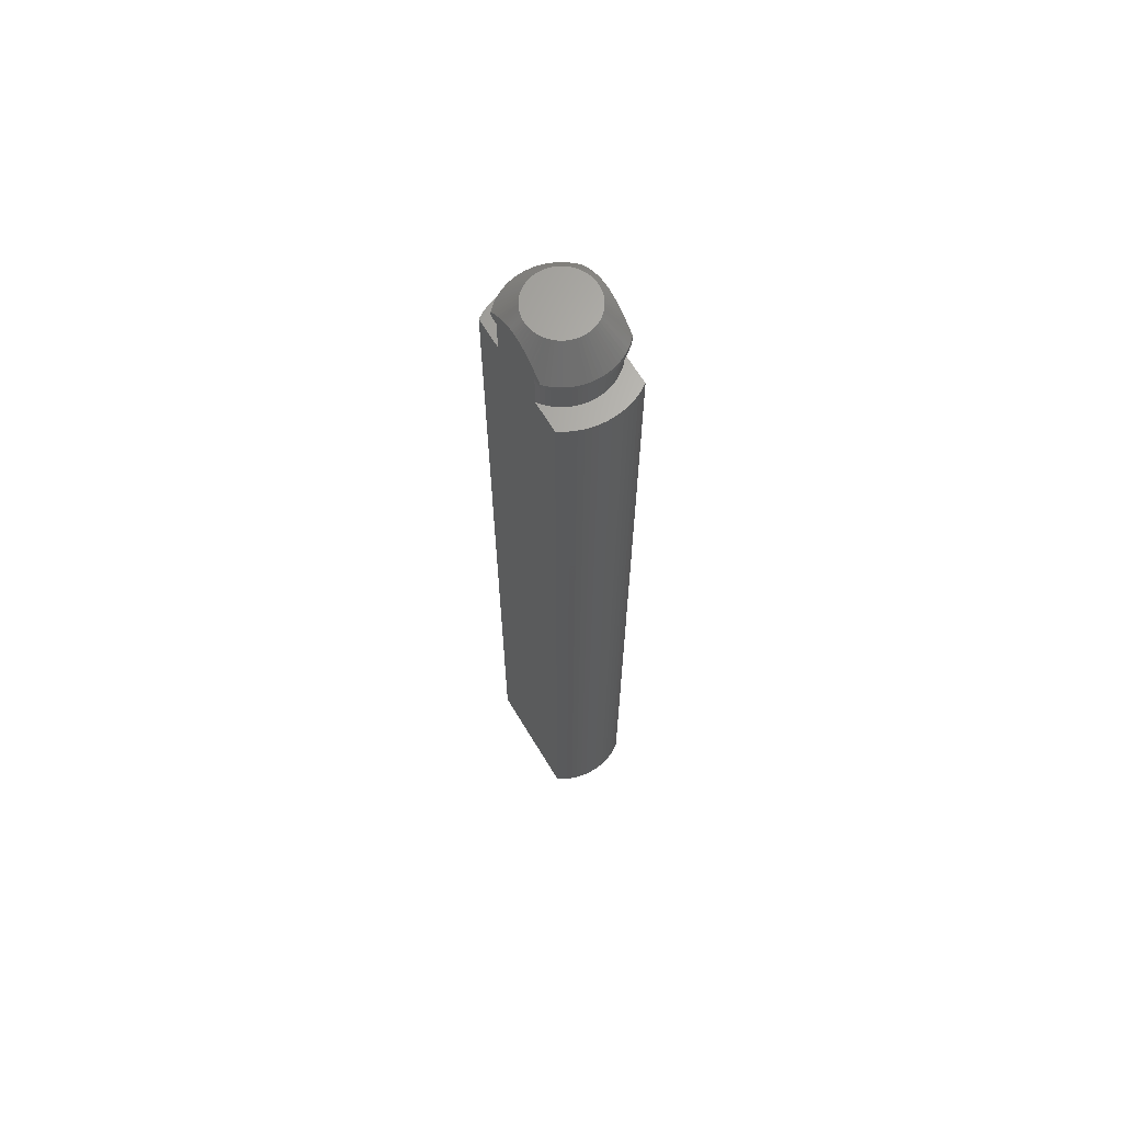
<metadata>
{"format":"stl","ext":"stl","renderer":"f3d","projection":"perspective","resolution":1024,"background":"white","views":[{"elev":66.3,"azim":-121.1,"up":"+Y"}]}
</metadata>
<code>
# stl→obj: 438 verts, 872 faces
v 0.1623 -40 3.428
v 0.08311 -40 3.111
v 0.02999 -40 2.789
v 7.97 -40 2.789
v 7.917 -40 3.111
v 7.838 -40 3.428
v 7.603 -40 0.5629
v 7.733 -40 0.8626
v 7.838 -40 1.172
v 0.003336 -40 2.463
v 7.97 -40 1.811
v 7.997 -40 2.137
v 7.449 -40 4.325
v 7.273 -40 4.6
v 7.603 -40 4.037
v 0.7274 -40 4.6
v 7.733 -40 3.737
v 0.5506 -40 4.325
v 0.3969 -40 4.037
v 0.2672 -40 3.737
v 0.2672 -40 0.8626
v 0.3969 -40 0.5629
v 0.1623 -40 1.172
v 7.997 -40 2.463
v 0.08311 -40 1.489
v 0.02999 -40 1.811
v 0.003336 -40 2.137
v 7.917 -40 1.489
v 0.5506 -40 0.2747
v 7.449 -40 0.2747
v 0.7274 -40 0
v 7.273 -40 0
v 7.273 10 0
v 7.449 10 0.2747
v 7.603 10 0.5629
v 7.733 10 0.8626
v 7.838 10 1.172
v 7.917 10 1.489
v 7.97 10 1.811
v 7.997 10 2.137
v 7.997 10 2.463
v 7.97 10 2.789
v 7.917 10 3.111
v 7.838 10 3.428
v 7.733 10 3.737
v 7.603 10 4.037
v 7.449 10 4.325
v 7.273 10 4.6
v 0.7274 10 4.6
v 0.5506 10 4.325
v 0.3969 10 4.037
v 0.2672 10 3.737
v 0.1623 10 3.428
v 0.08311 10 3.111
v 0.02999 10 2.789
v 0.003336 10 2.463
v 0.003336 10 2.137
v 0.02999 10 1.811
v 0.08311 10 1.489
v 0.1623 10 1.172
v 0.2672 10 0.8626
v 0.3969 10 0.5629
v 0.5506 10 0.2747
v 0.7274 10 0
v 2.403 10 4.6
v 2.216 10 4.458
v 2.042 10 4.301
v 1.881 10 0.4697
v 2.042 10 0.2987
v 2.216 10 0.1418
v 2.403 10 0
v 1.881 10 4.13
v 1.735 10 3.947
v 1.605 10 3.751
v 1.492 10 3.546
v 1.397 10 3.331
v 1.32 10 3.11
v 1.261 10 2.882
v 1.222 10 2.651
v 1.202 10 2.417
v 1.202 10 2.183
v 1.222 10 1.949
v 1.261 10 1.718
v 1.32 10 1.49
v 1.397 10 1.269
v 1.492 10 1.054
v 1.605 10 0.8489
v 1.735 10 0.6535
v 5.597 10 0
v 5.784 10 0.1418
v 5.958 10 0.2987
v 6.119 10 4.13
v 5.958 10 4.301
v 5.784 10 4.458
v 5.597 10 4.6
v 6.119 10 0.4697
v 6.265 10 0.6535
v 6.395 10 0.8489
v 6.508 10 1.054
v 6.603 10 1.269
v 6.68 10 1.49
v 6.739 10 1.718
v 6.778 10 1.949
v 6.798 10 2.183
v 6.798 10 2.417
v 6.778 10 2.651
v 6.739 10 2.882
v 6.68 10 3.11
v 6.603 10 3.331
v 6.508 10 3.546
v 6.395 10 3.751
v 6.265 10 3.947
v 5.597 12 0
v 5.784 12 0.1418
v 5.958 12 0.2987
v 6.119 12 0.4697
v 6.265 12 0.6535
v 6.395 12 0.8489
v 6.508 12 1.054
v 6.603 12 1.269
v 6.68 12 1.49
v 6.739 12 1.718
v 6.778 12 1.949
v 6.798 12 2.183
v 6.798 12 2.417
v 6.778 12 2.651
v 6.739 12 2.882
v 6.68 12 3.11
v 6.603 12 3.331
v 6.508 12 3.546
v 6.395 12 3.751
v 6.265 12 3.947
v 6.119 12 4.13
v 5.958 12 4.301
v 5.784 12 4.458
v 5.597 12 4.6
v 2.403 12 4.6
v 2.216 12 4.458
v 2.042 12 4.301
v 1.881 12 4.13
v 1.735 12 3.947
v 1.605 12 3.751
v 1.492 12 3.546
v 1.397 12 3.331
v 1.32 12 3.11
v 1.261 12 2.882
v 1.222 12 2.651
v 1.202 12 2.417
v 1.202 12 2.183
v 1.222 12 1.949
v 1.261 12 1.718
v 1.32 12 1.49
v 1.397 12 1.269
v 1.492 12 1.054
v 1.605 12 0.8489
v 1.735 12 0.6535
v 1.881 12 0.4697
v 2.042 12 0.2987
v 2.216 12 0.1418
v 2.403 12 0
v 6.078 12 0
v 6.078 12 4.6
v 6.263 12 4.418
v 6.432 12 4.222
v 6.584 12 4.012
v 6.718 12 3.79
v 6.833 12 3.558
v 6.928 12 3.317
v 7.003 12 3.069
v 7.057 12 2.816
v 7.089 12 2.559
v 7.1 12 2.3
v 6.263 12 0.1816
v 6.432 12 0.378
v 6.584 12 0.5878
v 6.718 12 0.8095
v 6.833 12 1.042
v 6.928 12 1.283
v 7.003 12 1.531
v 7.057 12 1.784
v 7.089 12 2.041
v 1.922 12 4.6
v 1.737 12 4.418
v 1.568 12 4.222
v 1.416 12 4.012
v 1.282 12 3.79
v 1.167 12 3.558
v 1.072 12 3.317
v 0.997 12 3.069
v 0.9432 12 2.816
v 0.9108 12 2.559
v 0.9 12 2.3
v 0.9108 12 2.041
v 0.9432 12 1.784
v 0.997 12 1.531
v 1.072 12 1.283
v 1.167 12 1.042
v 1.282 12 0.8095
v 1.416 12 0.5878
v 1.568 12 0.378
v 1.737 12 0.1816
v 1.922 12 0
v 6.078 12.3 0
v 6.192 12.3 0.108
v 6.261 12.3 0.1835
v 6.375 12.3 0.3074
v 6.43 12.3 0.3796
v 6.539 12.3 0.5219
v 6.582 12.3 0.5891
v 6.685 12.3 0.75
v 6.716 12.3 0.8105
v 6.81 12.3 0.9899
v 6.831 12.3 1.042
v 6.913 12.3 1.24
v 6.927 12.3 1.283
v 6.994 12.3 1.498
v 7.002 12.3 1.531
v 7.053 12.3 1.762
v 7.056 12.3 1.784
v 7.088 12.3 2.03
v 7.089 12.3 2.041
v 7.1 12.3 2.3
v 7.089 12.3 2.559
v 7.088 12.3 2.57
v 7.056 12.3 2.816
v 7.053 12.3 2.838
v 7.002 12.3 3.069
v 6.994 12.3 3.102
v 6.927 12.3 3.317
v 6.913 12.3 3.36
v 6.831 12.3 3.558
v 6.81 12.3 3.61
v 6.716 12.3 3.789
v 6.685 12.3 3.85
v 6.582 12.3 4.011
v 6.539 12.3 4.078
v 6.43 12.3 4.22
v 6.375 12.3 4.293
v 6.078 12.3 4.6
v 6.192 12.3 4.492
v 6.261 12.3 4.417
v 1.922 12.3 4.6
v 1.808 12.3 4.492
v 1.739 12.3 4.417
v 1.625 12.3 4.293
v 1.57 12.3 4.22
v 1.461 12.3 4.078
v 1.418 12.3 4.011
v 1.315 12.3 3.85
v 1.284 12.3 3.789
v 1.19 12.3 3.61
v 1.169 12.3 3.558
v 1.087 12.3 3.36
v 1.073 12.3 3.317
v 1.006 12.3 3.102
v 0.9982 12.3 3.069
v 0.9471 12.3 2.838
v 0.9441 12.3 2.816
v 0.9118 12.3 2.57
v 0.9113 12.3 2.559
v 0.9 12.3 2.3
v 0.9113 12.3 2.041
v 0.9118 12.3 2.03
v 0.9441 12.3 1.784
v 0.9471 12.3 1.762
v 0.9982 12.3 1.531
v 1.006 12.3 1.498
v 1.073 12.3 1.283
v 1.087 12.3 1.24
v 1.169 12.3 1.042
v 1.19 12.3 0.9899
v 1.284 12.3 0.8105
v 1.315 12.3 0.75
v 1.418 12.3 0.5891
v 1.461 12.3 0.5219
v 1.57 12.3 0.3796
v 1.625 12.3 0.3074
v 1.922 12.3 0
v 1.808 12.3 0.108
v 1.739 12.3 0.1835
v 5.04 13.06 4.6
v 5.073 13.05 4.6
v 4.769 14 3.949
v 5.281 12.92 4.6
v 5.329 12.89 4.6
v 4.909 14 3.875
v 6.004 12.37 4.6
v 3.8 13.35 0
v 3.799 13.35 0
v 3.841 14 0.488
v 3.624 13.32 0
v 3.594 13.31 0
v 3.684 14 0.5087
v 2.006 12.37 0
v 2.714 14 1.014
v 2.069 12.43 0
v 2.831 14 0.9066
v 2.195 12.53 0
v 2.957 14 0.81
v 3.091 14 0.7247
v 2.671 12.89 0
v 2.57 12.82 0
v 2.389 12.69 0
v 2.383 12.68 0
v 3.378 14 0.5907
v 3.163 13.17 0
v 3.231 14 0.6515
v 3.161 13.16 0
v 3.006 13.09 0
v 2.943 13.05 0
v 2.927 13.05 0
v 2.756 12.94 0
v 3.529 14 0.543
v 3.472 13.28 0
v 3.383 13.25 0
v 3.316 13.23 0
v 3.657 13.33 0
v 4.159 14 0.488
v 4.082 13.36 0
v 4 14 0.481
v 4 13.36 0
v 3.941 13.36 0
v 4.406 13.31 0
v 4.359 13.32 0
v 4.316 14 0.5087
v 4.223 13.35 0
v 4.201 13.35 0
v 4.512 13.29 0
v 4.471 14 0.543
v 4.617 13.25 0
v 4.684 13.23 0
v 4.622 14 0.5907
v 4.837 13.16 0
v 4.86 13.16 0
v 4.769 14 0.6515
v 5.04 13.06 0
v 5.329 12.89 0
v 5.281 12.92 0
v 4.909 14 0.7247
v 5.087 13.04 0
v 5.073 13.05 0
v 5.511 12.76 0
v 5.043 14 0.81
v 5.613 12.68 0
v 5.752 12.58 0
v 5.169 14 0.9066
v 5.932 12.43 0
v 6.004 12.37 0
v 5.286 14 1.014
v 5.169 14 3.693
v 5.932 12.43 4.6
v 5.286 14 3.586
v 5.043 14 3.79
v 5.511 12.76 4.6
v 5.613 12.68 4.6
v 5.752 12.58 4.6
v 5.087 13.04 4.6
v 4.622 14 4.009
v 4.471 14 4.057
v 4.617 13.25 4.6
v 4.684 13.23 4.6
v 4.837 13.16 4.6
v 4.86 13.16 4.6
v 4.159 14 4.112
v 4.201 13.35 4.6
v 4.316 14 4.091
v 4.223 13.35 4.6
v 4.359 13.32 4.6
v 4.406 13.31 4.6
v 4.512 13.29 4.6
v 3.799 13.35 4.6
v 3.8 13.35 4.6
v 3.841 14 4.112
v 3.941 13.36 4.6
v 4 14 4.119
v 4 13.36 4.6
v 4.082 13.36 4.6
v 3.657 13.33 4.6
v 3.684 14 4.091
v 3.624 13.32 4.6
v 3.529 14 4.057
v 3.472 13.28 4.6
v 3.594 13.31 4.6
v 3.378 14 4.009
v 3.316 13.23 4.6
v 3.383 13.25 4.6
v 2.943 13.05 4.6
v 3.006 13.09 4.6
v 3.231 14 3.949
v 3.161 13.16 4.6
v 3.163 13.17 4.6
v 3.091 14 3.875
v 2.756 12.94 4.6
v 2.927 13.05 4.6
v 2.957 14 3.79
v 2.57 12.82 4.6
v 2.671 12.89 4.6
v 2.069 12.43 4.6
v 2.195 12.53 4.6
v 2.831 14 3.693
v 2.383 12.68 4.6
v 2.389 12.69 4.6
v 2.006 12.37 4.6
v 2.714 14 3.586
v 2.607 14 1.131
v 2.51 14 1.257
v 2.425 14 1.391
v 2.351 14 1.531
v 2.291 14 1.678
v 2.243 14 1.829
v 2.209 14 1.984
v 2.188 14 2.141
v 2.181 14 2.3
v 2.188 14 2.459
v 2.209 14 2.616
v 2.243 14 2.771
v 2.291 14 2.922
v 2.351 14 3.069
v 2.425 14 3.209
v 2.51 14 3.343
v 2.607 14 3.469
v 5.393 14 3.469
v 5.49 14 3.343
v 5.575 14 3.209
v 5.649 14 3.069
v 5.709 14 2.922
v 5.757 14 2.771
v 5.791 14 2.616
v 5.812 14 2.459
v 5.819 14 2.3
v 5.812 14 2.141
v 5.791 14 1.984
v 5.757 14 1.829
v 5.709 14 1.678
v 5.649 14 1.531
v 5.575 14 1.391
v 5.49 14 1.257
v 5.393 14 1.131
f 1 2 3
f 4 5 6
f 7 8 9
f 10 11 3
f 3 11 12
f 13 14 15
f 15 14 16
f 15 16 17
f 17 16 18
f 17 18 6
f 6 18 19
f 6 19 20
f 21 22 23
f 23 22 11
f 20 1 6
f 6 1 3
f 6 3 4
f 4 3 12
f 4 12 24
f 25 23 26
f 26 23 11
f 26 11 27
f 27 11 10
f 28 11 9
f 9 11 22
f 9 22 7
f 7 22 29
f 7 29 30
f 30 29 31
f 30 31 32
f 32 33 34
f 32 34 30
f 30 34 35
f 30 35 7
f 7 35 36
f 7 36 8
f 8 36 37
f 8 37 9
f 9 37 38
f 9 38 28
f 28 38 39
f 28 39 11
f 11 39 40
f 11 40 12
f 12 40 41
f 12 41 24
f 24 41 42
f 24 42 4
f 4 42 43
f 4 43 5
f 5 43 44
f 5 44 6
f 6 44 45
f 6 45 17
f 17 45 46
f 17 46 15
f 15 46 47
f 15 47 13
f 13 47 48
f 13 48 14
f 16 49 50
f 16 50 18
f 18 50 51
f 18 51 19
f 19 51 52
f 19 52 20
f 20 52 53
f 20 53 1
f 1 53 54
f 1 54 2
f 2 54 55
f 2 55 3
f 3 55 56
f 3 56 10
f 10 56 57
f 10 57 27
f 27 57 58
f 27 58 26
f 26 58 59
f 26 59 25
f 25 59 60
f 25 60 23
f 23 60 61
f 23 61 21
f 21 61 62
f 21 62 22
f 22 62 63
f 22 63 29
f 29 63 64
f 29 64 31
f 65 66 49
f 49 66 67
f 68 69 64
f 64 69 70
f 64 70 71
f 67 72 49
f 49 72 73
f 49 73 50
f 50 73 74
f 50 74 51
f 51 74 75
f 51 75 52
f 52 75 76
f 52 76 53
f 53 76 77
f 53 77 54
f 54 77 78
f 54 78 55
f 55 78 79
f 55 79 56
f 56 79 80
f 56 80 57
f 57 80 81
f 57 81 58
f 58 81 82
f 58 82 59
f 59 82 83
f 59 83 60
f 60 83 84
f 60 84 61
f 61 84 85
f 61 85 62
f 62 85 86
f 62 86 63
f 63 86 87
f 63 87 64
f 64 87 88
f 64 88 68
f 89 90 33
f 33 90 91
f 92 93 48
f 48 93 94
f 48 94 95
f 91 96 33
f 33 96 97
f 33 97 34
f 34 97 98
f 34 98 35
f 35 98 99
f 35 99 36
f 36 99 100
f 36 100 37
f 37 100 101
f 37 101 38
f 38 101 102
f 38 102 39
f 39 102 103
f 39 103 40
f 40 103 104
f 40 104 41
f 41 104 105
f 41 105 42
f 42 105 106
f 42 106 43
f 43 106 107
f 43 107 44
f 44 107 108
f 44 108 45
f 45 108 109
f 45 109 46
f 46 109 110
f 46 110 47
f 47 110 111
f 47 111 48
f 48 111 112
f 48 112 92
f 89 113 114
f 89 114 90
f 90 114 115
f 90 115 91
f 91 115 116
f 91 116 96
f 96 116 117
f 96 117 97
f 97 117 118
f 97 118 98
f 98 118 119
f 98 119 99
f 99 119 120
f 99 120 100
f 100 120 121
f 100 121 101
f 101 121 122
f 101 122 102
f 102 122 123
f 102 123 103
f 103 123 124
f 103 124 104
f 104 124 125
f 104 125 105
f 105 125 126
f 105 126 106
f 106 126 127
f 106 127 107
f 107 127 128
f 107 128 108
f 108 128 129
f 108 129 109
f 109 129 130
f 109 130 110
f 110 130 131
f 110 131 111
f 111 131 132
f 111 132 112
f 112 132 133
f 112 133 92
f 92 133 134
f 92 134 93
f 93 134 135
f 93 135 94
f 94 135 136
f 94 136 95
f 65 137 138
f 65 138 66
f 66 138 139
f 66 139 67
f 67 139 140
f 67 140 72
f 72 140 141
f 72 141 73
f 73 141 142
f 73 142 74
f 74 142 143
f 74 143 75
f 75 143 144
f 75 144 76
f 76 144 145
f 76 145 77
f 77 145 146
f 77 146 78
f 78 146 147
f 78 147 79
f 79 147 148
f 79 148 80
f 80 148 149
f 80 149 81
f 81 149 150
f 81 150 82
f 82 150 151
f 82 151 83
f 83 151 152
f 83 152 84
f 84 152 153
f 84 153 85
f 85 153 154
f 85 154 86
f 86 154 155
f 86 155 87
f 87 155 156
f 87 156 88
f 88 156 157
f 88 157 68
f 68 157 158
f 68 158 69
f 69 158 159
f 69 159 70
f 70 159 160
f 70 160 71
f 113 161 114
f 114 161 115
f 136 135 162
f 162 135 134
f 162 134 163
f 163 134 133
f 163 133 164
f 164 133 132
f 164 132 165
f 165 132 131
f 165 131 166
f 166 131 130
f 166 130 167
f 167 130 129
f 167 129 168
f 168 129 128
f 168 128 169
f 169 128 127
f 169 127 170
f 170 127 126
f 170 126 171
f 171 126 125
f 171 125 172
f 172 125 124
f 115 161 116
f 116 161 173
f 116 173 117
f 117 173 174
f 117 174 118
f 118 174 175
f 118 175 119
f 119 175 176
f 119 176 120
f 120 176 177
f 120 177 121
f 121 177 178
f 121 178 122
f 122 178 179
f 122 179 123
f 123 179 180
f 123 180 124
f 124 180 181
f 124 181 172
f 138 137 182
f 138 182 139
f 139 182 140
f 140 182 183
f 140 183 141
f 141 183 184
f 141 184 142
f 142 184 185
f 142 185 143
f 143 185 186
f 143 186 144
f 144 186 187
f 144 187 145
f 145 187 188
f 145 188 146
f 146 188 189
f 146 189 147
f 147 189 190
f 147 190 148
f 190 191 148
f 148 191 192
f 148 192 149
f 149 192 193
f 149 193 150
f 150 193 194
f 150 194 151
f 151 194 195
f 151 195 152
f 152 195 196
f 152 196 153
f 153 196 197
f 153 197 154
f 154 197 198
f 154 198 155
f 155 198 199
f 155 199 156
f 156 199 200
f 156 200 157
f 157 200 201
f 157 201 158
f 158 201 202
f 158 202 159
f 159 202 160
f 203 204 161
f 161 204 173
f 204 205 173
f 173 205 206
f 173 206 174
f 206 207 174
f 174 207 208
f 174 208 175
f 208 209 175
f 175 209 210
f 175 210 176
f 210 211 176
f 176 211 212
f 176 212 177
f 212 213 177
f 177 213 214
f 177 214 178
f 214 215 178
f 178 215 216
f 178 216 179
f 216 217 179
f 179 217 218
f 179 218 180
f 218 219 180
f 180 219 220
f 180 220 181
f 220 221 181
f 181 221 222
f 181 222 172
f 172 222 223
f 172 223 171
f 171 223 224
f 171 224 170
f 224 225 170
f 170 225 226
f 170 226 169
f 226 227 169
f 169 227 228
f 169 228 168
f 228 229 168
f 168 229 230
f 168 230 167
f 230 231 167
f 167 231 232
f 167 232 166
f 232 233 166
f 166 233 234
f 166 234 165
f 234 235 165
f 165 235 236
f 165 236 164
f 236 237 164
f 164 237 238
f 164 238 163
f 239 162 240
f 240 162 163
f 240 163 241
f 241 163 238
f 242 243 182
f 182 243 183
f 243 244 183
f 183 244 245
f 183 245 184
f 245 246 184
f 184 246 247
f 184 247 185
f 247 248 185
f 185 248 249
f 185 249 186
f 249 250 186
f 186 250 251
f 186 251 187
f 251 252 187
f 187 252 253
f 187 253 188
f 253 254 188
f 188 254 255
f 188 255 189
f 255 256 189
f 189 256 257
f 189 257 190
f 257 258 190
f 190 258 259
f 190 259 191
f 259 260 191
f 191 260 261
f 191 261 192
f 192 261 262
f 192 262 193
f 193 262 263
f 193 263 194
f 263 264 194
f 194 264 265
f 194 265 195
f 265 266 195
f 195 266 267
f 195 267 196
f 267 268 196
f 196 268 269
f 196 269 197
f 269 270 197
f 197 270 271
f 197 271 198
f 271 272 198
f 198 272 273
f 198 273 199
f 273 274 199
f 199 274 275
f 199 275 200
f 275 276 200
f 200 276 277
f 200 277 201
f 278 202 279
f 279 202 201
f 279 201 280
f 280 201 277
f 281 282 283
f 284 285 286
f 287 239 240
f 288 289 290
f 291 292 293
f 294 278 279
f 294 295 296
f 296 295 297
f 296 297 298
f 299 300 301
f 301 302 299
f 299 302 303
f 299 303 297
f 297 303 304
f 297 304 298
f 305 306 307
f 307 306 308
f 307 308 309
f 309 310 307
f 307 310 311
f 307 311 300
f 300 311 312
f 300 312 301
f 293 292 313
f 292 314 313
f 313 314 315
f 313 315 305
f 305 315 316
f 305 316 306
f 290 289 293
f 293 289 317
f 293 317 291
f 318 319 320
f 320 319 321
f 320 321 290
f 290 321 322
f 290 322 288
f 323 324 325
f 325 324 326
f 325 326 318
f 318 326 327
f 318 327 319
f 323 325 328
f 328 325 329
f 328 329 330
f 330 329 331
f 331 329 332
f 331 332 333
f 333 332 334
f 334 332 335
f 334 335 336
f 337 338 339
f 339 338 340
f 339 340 335
f 335 340 341
f 335 341 336
f 337 339 342
f 342 339 343
f 342 343 344
f 344 343 345
f 345 343 346
f 345 346 347
f 347 346 348
f 348 346 349
f 348 349 203
f 350 351 352
f 352 351 287
f 286 285 353
f 285 354 353
f 353 354 355
f 353 355 350
f 350 355 356
f 350 356 351
f 283 282 286
f 286 282 357
f 286 357 284
f 358 359 360
f 360 361 358
f 358 361 362
f 358 362 283
f 283 362 363
f 283 363 281
f 364 365 366
f 366 365 367
f 367 368 366
f 366 368 369
f 366 369 359
f 359 369 370
f 359 370 360
f 371 372 373
f 373 372 374
f 373 374 375
f 375 374 376
f 375 376 364
f 364 376 377
f 364 377 365
f 371 373 378
f 378 373 379
f 378 379 380
f 381 382 379
f 379 382 383
f 379 383 380
f 384 385 381
f 381 385 386
f 381 386 382
f 387 388 389
f 389 388 390
f 389 390 384
f 384 390 391
f 384 391 385
f 392 393 389
f 389 393 394
f 389 394 387
f 395 396 392
f 392 396 397
f 392 397 393
f 398 399 400
f 400 399 401
f 400 401 395
f 395 401 402
f 395 402 396
f 398 400 403
f 403 400 404
f 403 404 242
f 294 279 295
f 295 279 280
f 295 280 405
f 280 277 405
f 405 277 276
f 405 276 406
f 276 275 406
f 406 275 274
f 406 274 407
f 274 273 407
f 407 273 272
f 407 272 408
f 272 271 408
f 408 271 270
f 408 270 409
f 270 269 409
f 409 269 268
f 409 268 410
f 268 267 410
f 410 267 266
f 410 266 411
f 266 265 411
f 411 265 264
f 411 264 412
f 264 263 412
f 412 263 262
f 412 262 413
f 262 261 413
f 413 261 260
f 413 260 414
f 260 259 414
f 414 259 258
f 414 258 415
f 258 257 415
f 415 257 256
f 415 256 416
f 256 255 416
f 416 255 254
f 416 254 417
f 254 253 417
f 417 253 252
f 417 252 418
f 252 251 418
f 418 251 250
f 418 250 419
f 250 249 419
f 419 249 248
f 419 248 420
f 248 247 420
f 420 247 246
f 420 246 421
f 246 245 421
f 421 245 244
f 421 244 404
f 404 244 243
f 404 243 242
f 287 240 352
f 352 240 241
f 352 241 422
f 241 238 422
f 422 238 237
f 422 237 423
f 237 236 423
f 423 236 235
f 423 235 424
f 235 234 424
f 424 234 233
f 424 233 425
f 233 232 425
f 425 232 231
f 425 231 426
f 231 230 426
f 426 230 229
f 426 229 427
f 229 228 427
f 427 228 227
f 427 227 428
f 227 226 428
f 428 226 225
f 428 225 429
f 225 224 429
f 429 224 223
f 429 223 430
f 223 222 430
f 430 222 221
f 430 221 431
f 221 220 431
f 431 220 219
f 431 219 432
f 219 218 432
f 432 218 217
f 432 217 433
f 217 216 433
f 433 216 215
f 433 215 434
f 215 214 434
f 434 214 213
f 434 213 435
f 213 212 435
f 435 212 211
f 435 211 436
f 211 210 436
f 436 210 209
f 436 209 437
f 209 208 437
f 437 208 207
f 437 207 438
f 207 206 438
f 438 206 205
f 438 205 349
f 349 205 204
f 349 204 203
f 416 417 418
f 352 422 423
f 407 408 409
f 426 427 418
f 349 409 410
f 349 414 415
f 425 426 424
f 424 426 418
f 424 418 423
f 423 418 419
f 427 428 418
f 418 428 429
f 418 429 430
f 297 339 335
f 415 416 349
f 349 416 418
f 349 418 438
f 438 418 435
f 438 435 437
f 437 435 436
f 400 395 423
f 423 395 392
f 434 435 433
f 433 435 418
f 433 418 432
f 432 418 430
f 432 430 431
f 413 414 412
f 412 414 349
f 412 349 411
f 411 349 410
f 404 400 421
f 421 400 423
f 421 423 420
f 420 423 419
f 375 364 286
f 335 332 297
f 297 332 329
f 297 329 325
f 297 295 339
f 339 295 405
f 339 405 406
f 373 375 379
f 379 375 286
f 379 286 353
f 389 384 392
f 392 384 381
f 392 381 423
f 423 381 379
f 423 379 352
f 352 379 353
f 352 353 350
f 297 293 313
f 406 407 339
f 339 407 409
f 339 409 343
f 343 409 349
f 343 349 346
f 358 283 359
f 359 283 286
f 359 286 366
f 366 286 364
f 290 293 320
f 320 293 297
f 320 297 318
f 318 297 325
f 300 299 307
f 307 299 297
f 307 297 305
f 305 297 313
f 89 33 32
f 160 303 302
f 345 113 344
f 344 113 337
f 344 337 342
f 278 294 202
f 202 294 160
f 314 292 315
f 315 292 160
f 315 160 316
f 316 160 306
f 203 161 348
f 348 161 113
f 348 113 347
f 347 113 345
f 322 321 288
f 288 321 71
f 288 71 289
f 289 71 160
f 289 160 317
f 317 160 292
f 317 292 291
f 321 319 71
f 71 319 327
f 71 327 326
f 304 303 298
f 298 303 160
f 298 160 296
f 296 160 294
f 302 301 160
f 160 301 312
f 160 312 311
f 328 330 323
f 323 330 113
f 31 64 32
f 32 64 71
f 32 71 89
f 89 71 326
f 89 326 113
f 113 326 324
f 113 324 323
f 308 306 309
f 309 306 160
f 309 160 310
f 310 160 311
f 334 336 333
f 333 336 113
f 333 113 331
f 331 113 330
f 338 337 340
f 340 337 113
f 340 113 341
f 341 113 336
f 369 368 367
f 14 48 16
f 16 48 95
f 386 385 391
f 378 380 383
f 356 355 351
f 351 355 136
f 351 136 287
f 287 136 162
f 287 162 239
f 394 393 397
f 378 383 137
f 137 383 382
f 137 382 386
f 401 399 402
f 402 399 137
f 377 376 365
f 365 376 65
f 365 65 367
f 376 374 65
f 65 374 372
f 65 372 137
f 137 372 371
f 137 371 378
f 370 136 360
f 360 136 362
f 360 362 361
f 370 369 136
f 136 369 367
f 136 367 95
f 95 367 65
f 95 65 16
f 16 65 49
f 242 182 403
f 403 182 137
f 403 137 398
f 398 137 399
f 284 357 285
f 285 357 136
f 285 136 354
f 354 136 355
f 386 391 137
f 137 391 390
f 137 390 388
f 396 402 397
f 397 402 137
f 397 137 394
f 394 137 388
f 394 388 387
f 363 362 281
f 281 362 136
f 281 136 282
f 282 136 357

</code>
